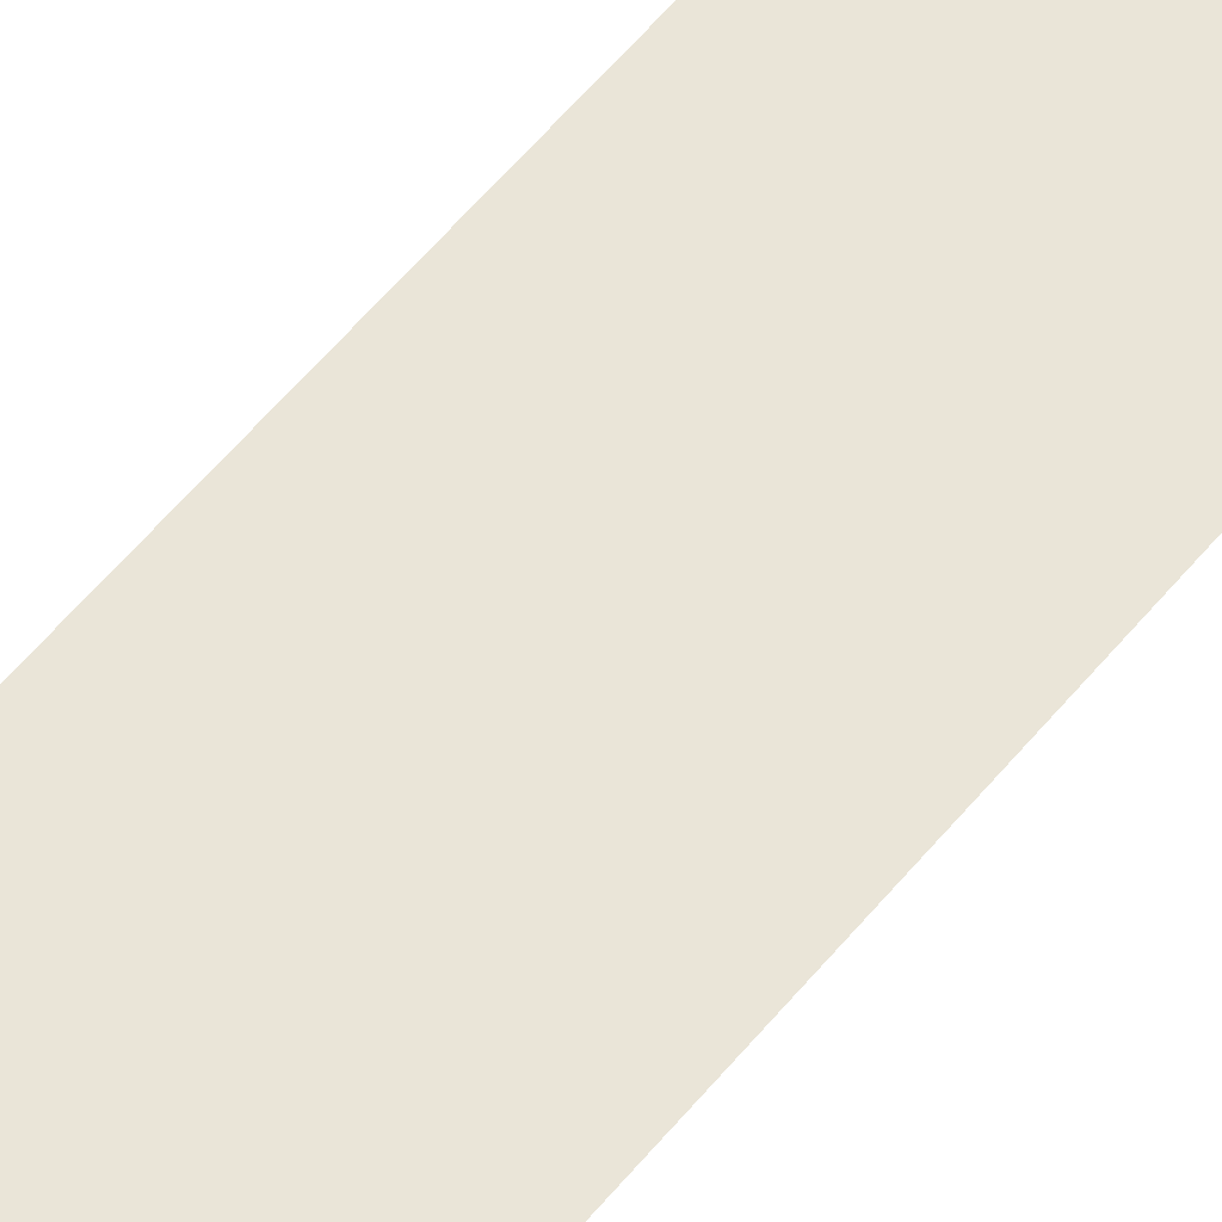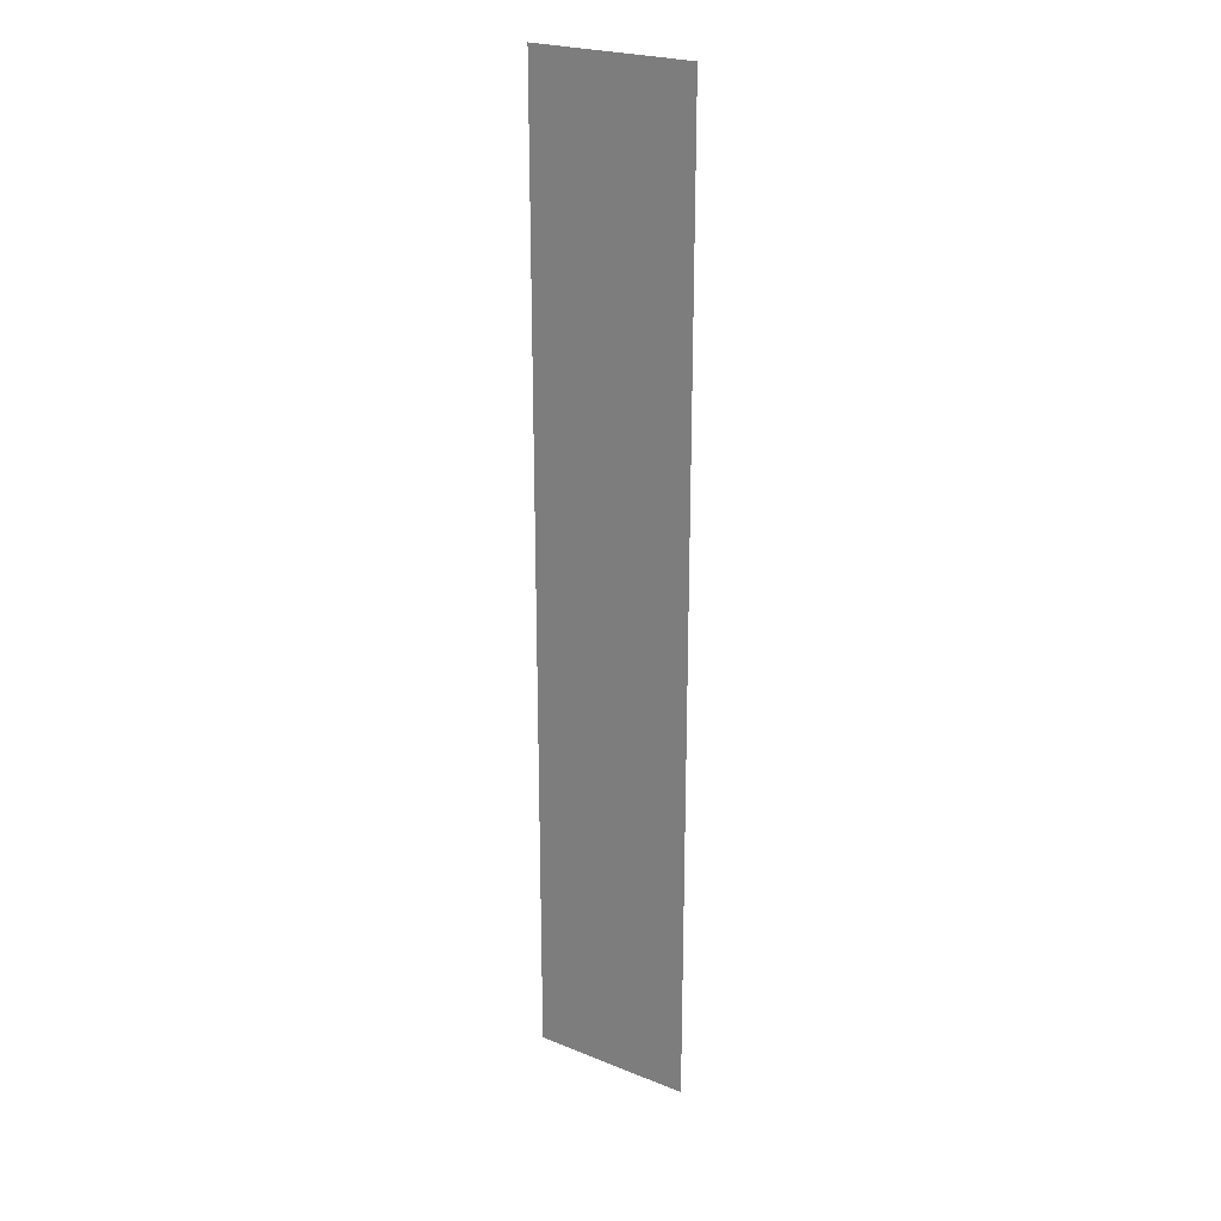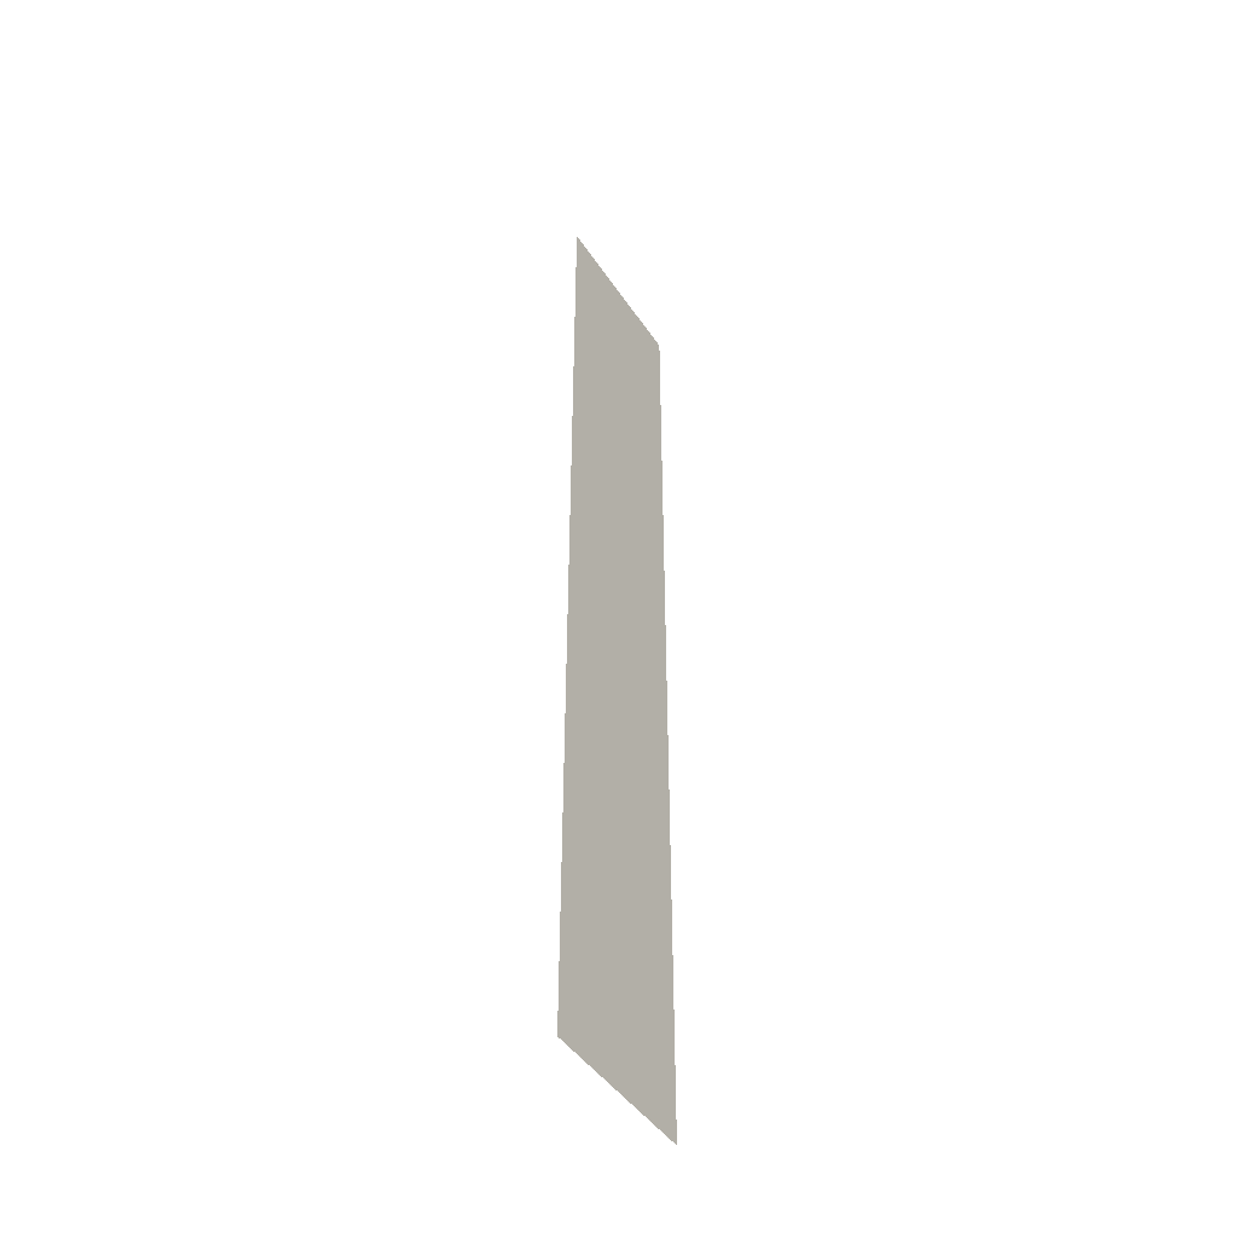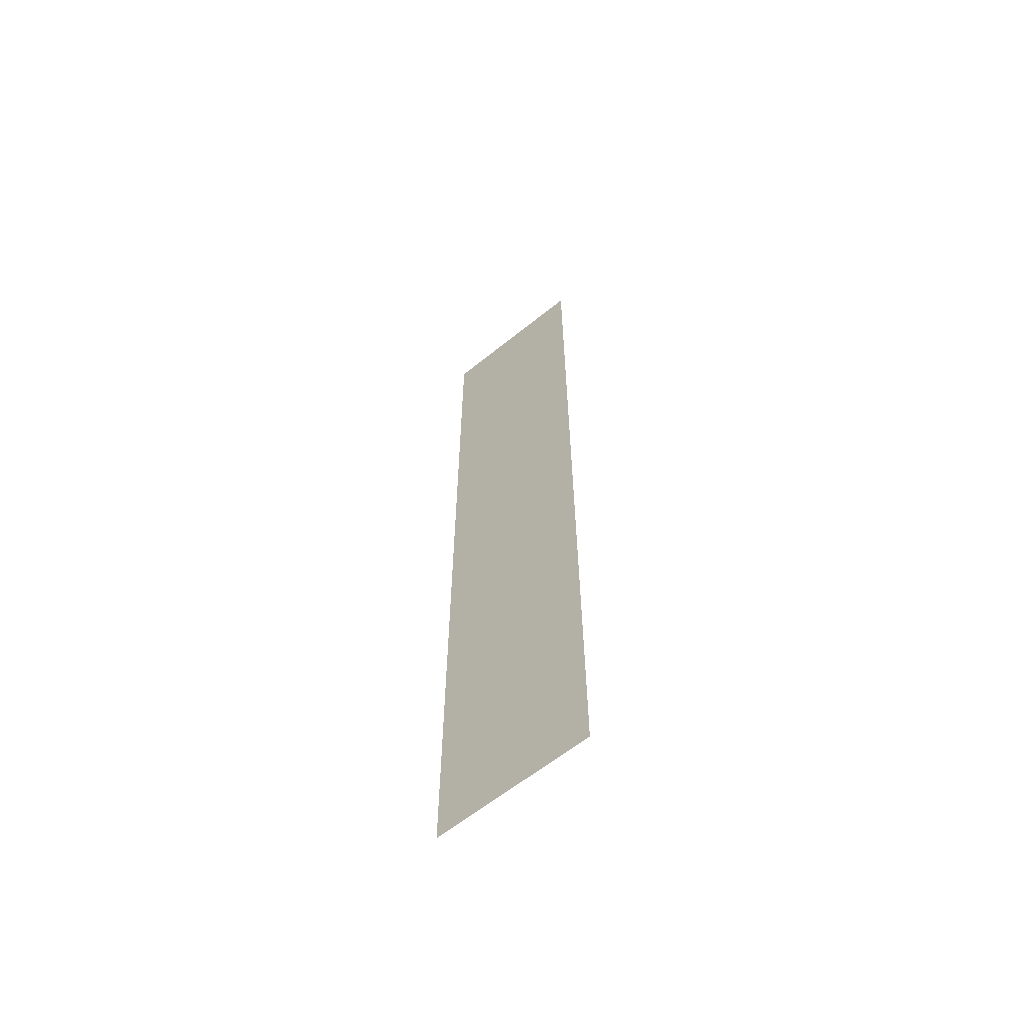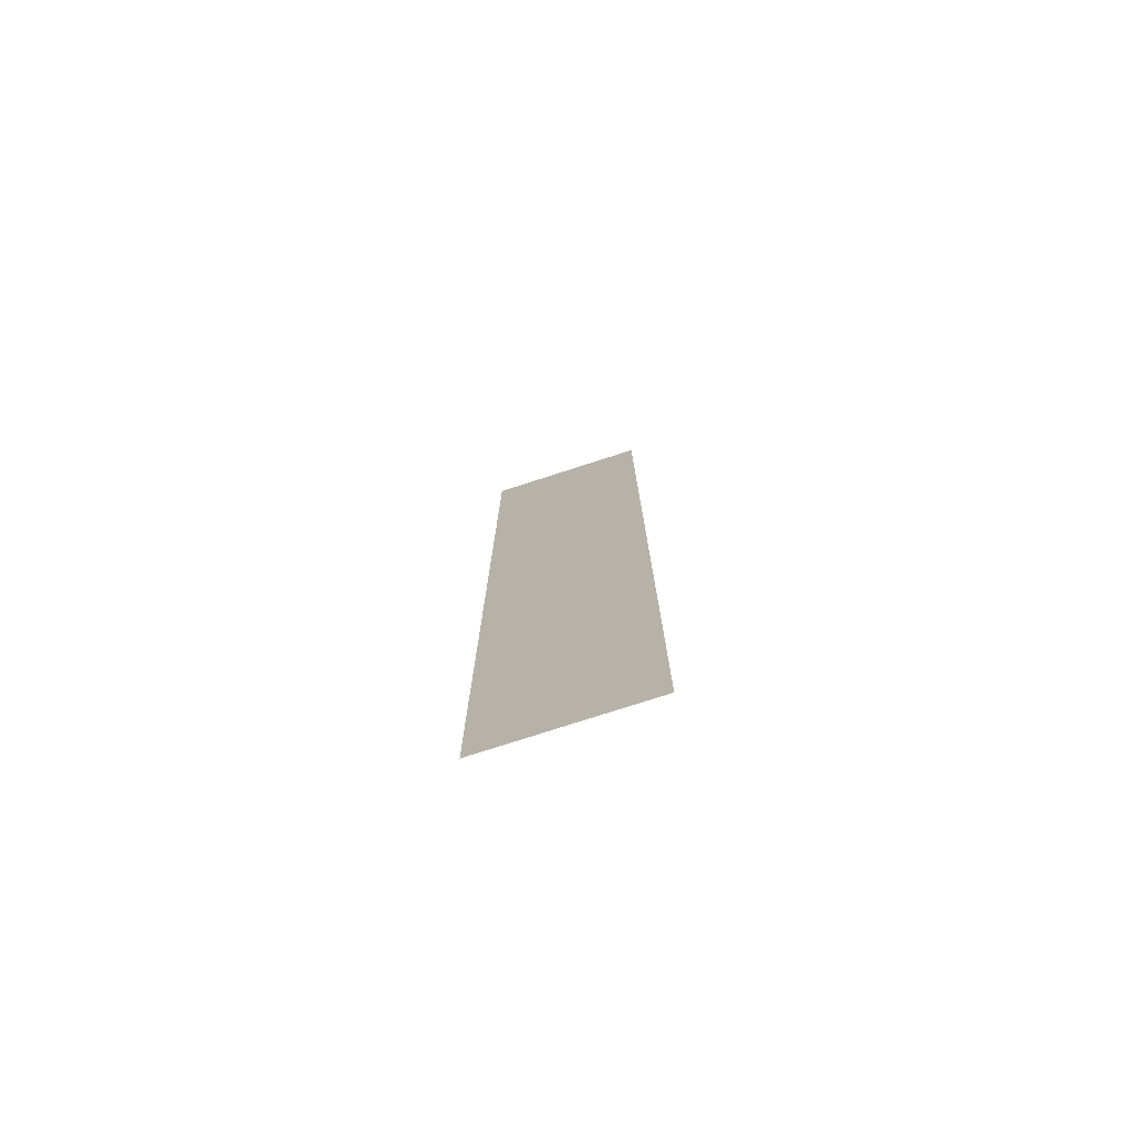
<metadata>
{"format":"obj","ext":"obj","renderer":"f3d","projection":"perspective","resolution":1024,"background":"white","views":[{"elev":59.6,"azim":39.5,"up":"+Z"},{"elev":24.0,"azim":-146.4,"up":"+Y"},{"elev":-45.9,"azim":-58.2,"up":"+Y"},{"elev":-62.3,"azim":-140.7,"up":"+Y"},{"elev":-76.4,"azim":17.9,"up":"+Y"}]}
</metadata>
<code>
v -15 -11 0
v -16 -11 0
v -16 -10 0
v -15 -10 0
v -15 -10 0
v -16 -10 0
v -16 -9 0
v -15 -9 0
v -15 -9 0
v -16 -9 0
v -16 -8 0
v -15 -8 0
v -15 -8 0
v -16 -8 0
v -16 -7 0
v -15 -7 0
v -15 -7 0
v -16 -7 0
v -16 -6 0
v -15 -6 0
v -15 -6 0
v -16 -6 0
v -16 -5 0
v -15 -5 0
g Tes-Map_mesh_0016
f 1 2 3 4
f 5 6 7 8
f 9 10 11 12
f 13 14 15 16
f 17 18 19 20
f 21 22 23 24

</code>
